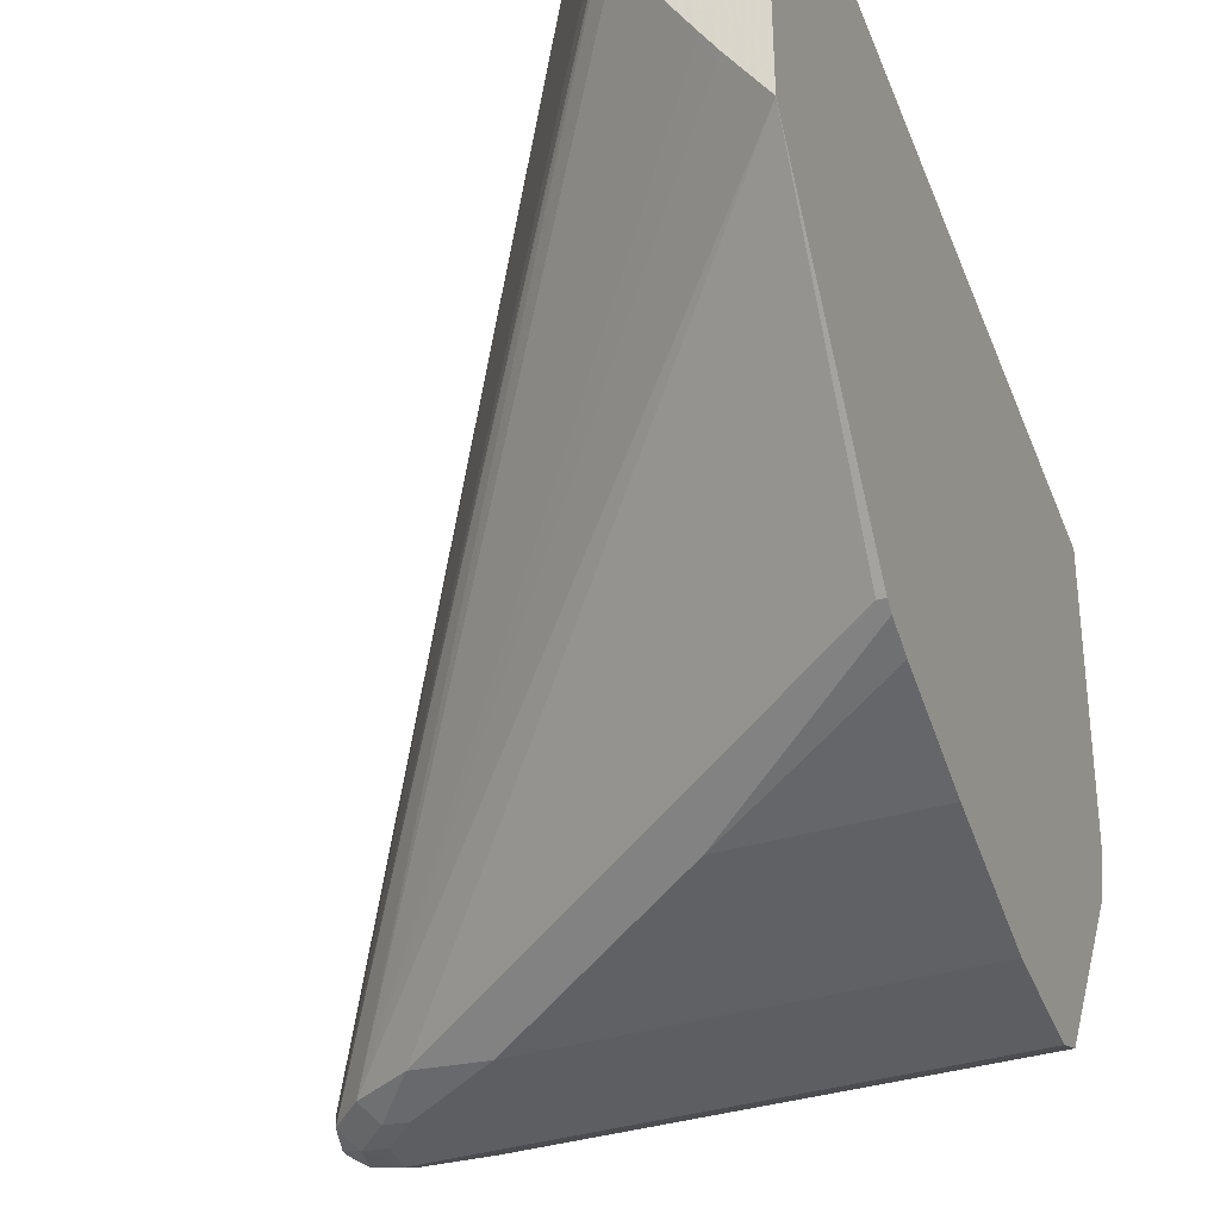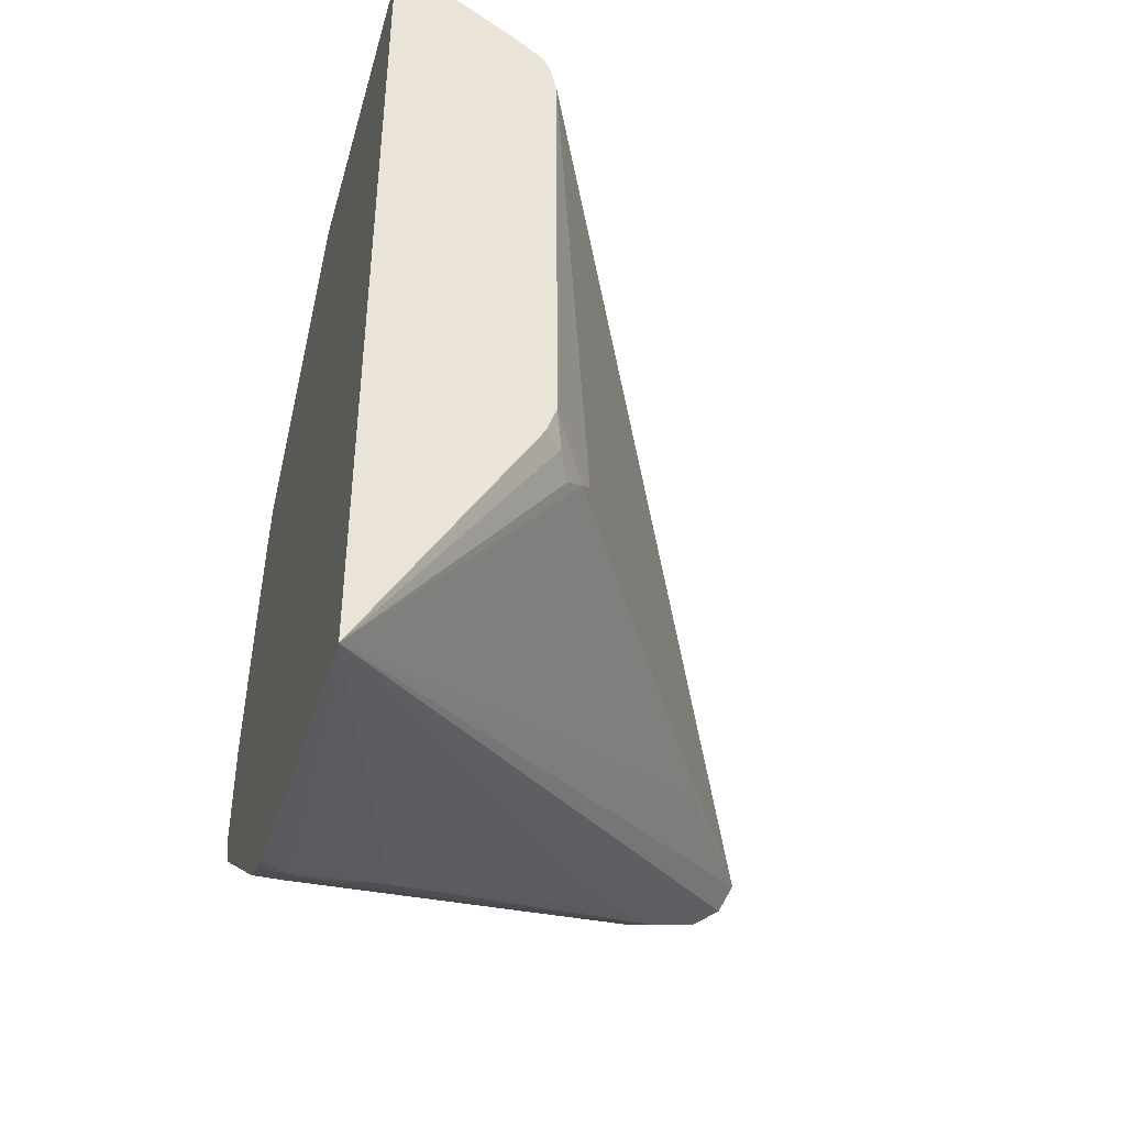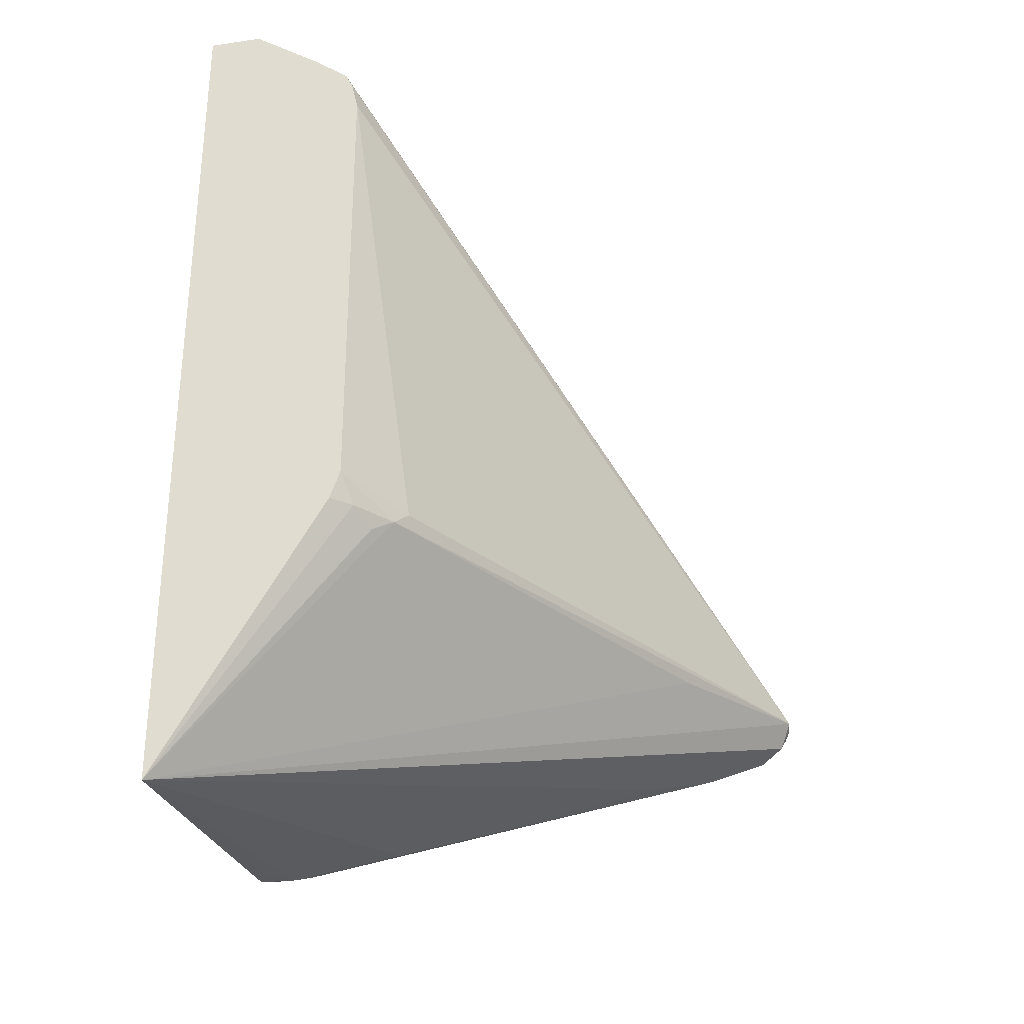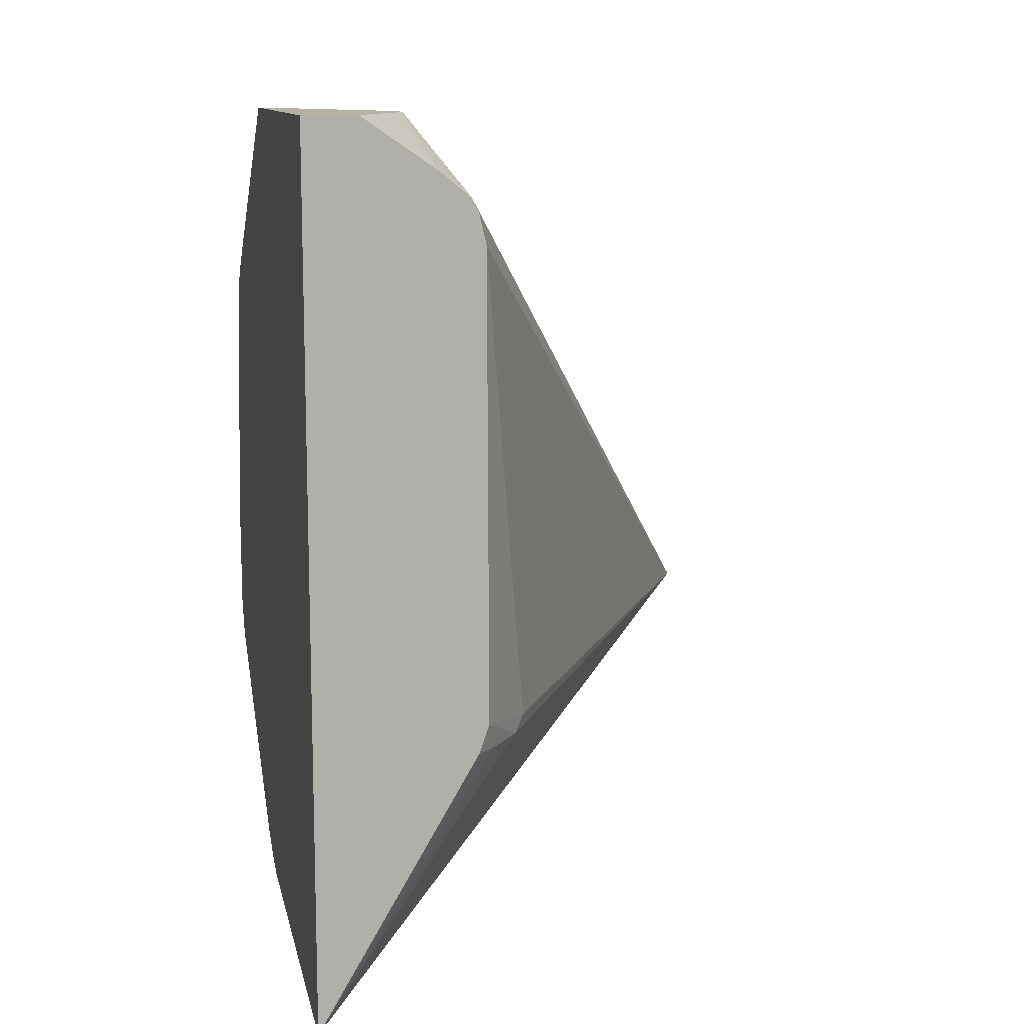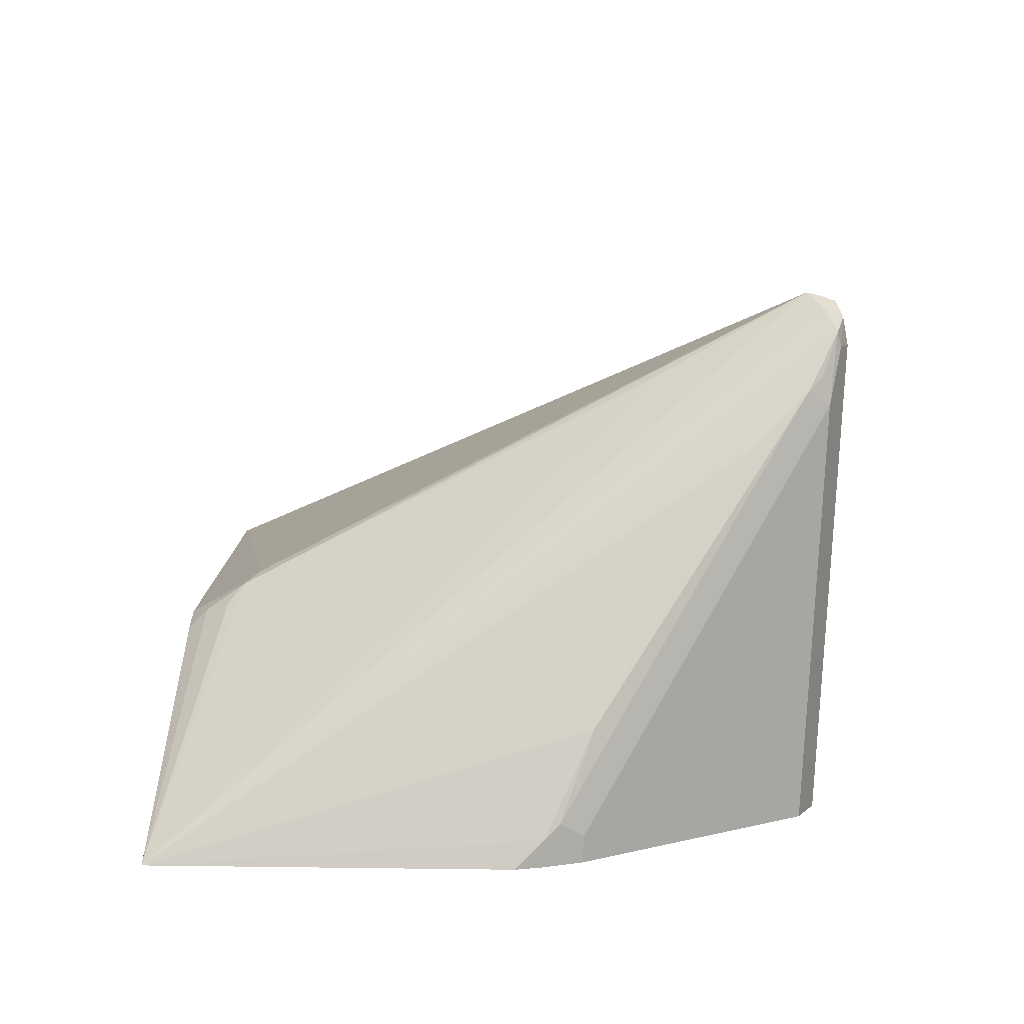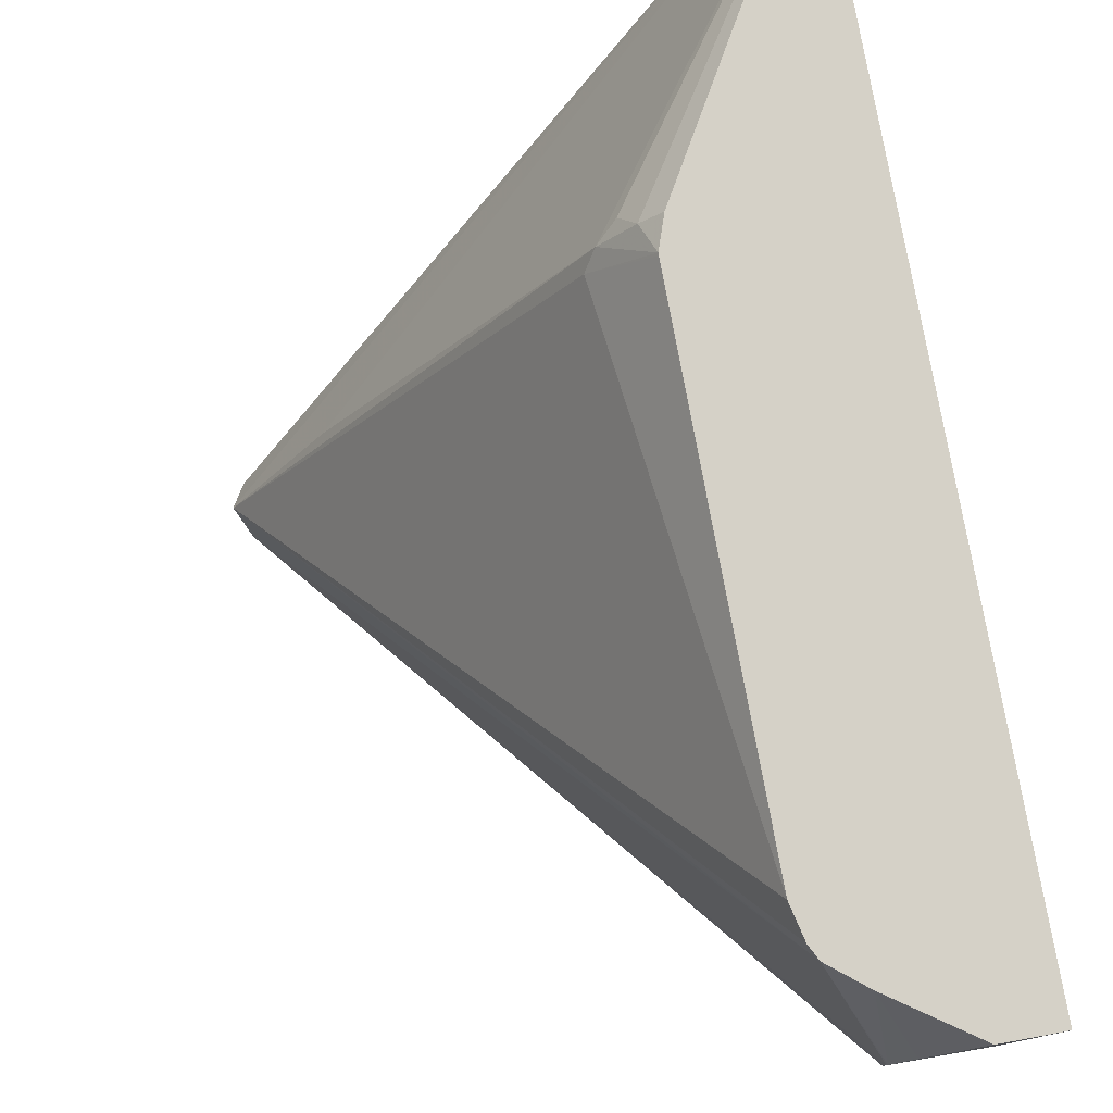
<metadata>
{"format":"obj","ext":"obj","renderer":"f3d","projection":"perspective","resolution":1024,"background":"white","views":[{"elev":-39.1,"azim":-159.9,"up":"+Z"},{"elev":-42.6,"azim":-15.6,"up":"+Y"},{"elev":-31.1,"azim":11.9,"up":"+Y"},{"elev":11.9,"azim":-12.8,"up":"+Y"},{"elev":-79.7,"azim":87.2,"up":"+Y"},{"elev":78.9,"azim":169.7,"up":"+Z"}]}
</metadata>
<code>
v 0.4412 -0.3888 -0.001087
v 0.4412 -0.3656 -0.2303
v 0.4606 -0.3559 -0.2722
v 0.5339 -0.3297 -0.3035
v 0.7223 -0.246 -0.4082
v 0.7641 -0.225 -0.4501
v 0.806 -0.2041 -0.471
v 0.8235 -0.1954 -0.4605
v 0.8321 -0.1779 -0.4501
v 0.7615 -0.1884 -0.3349
v 0.5941 -0.1884 -0.04191
v 0.581 -0.1988 -0.03142
v 0.5723 -0.1884 -0.01397
v 0.5586 -0.1884 -0.001087
v 0.4412 0.2532 -0.001087
v 0.4412 -0.3632 -0.2527
v 0.4412 -0.3559 -0.2722
v 0.4412 -0.3484 -0.2871
v 0.4606 -0.3419 -0.3
v 0.4711 -0.3506 -0.2826
v 0.7536 -0.2163 -0.4676
v 0.7746 -0.2172 -0.4605
v 0.7955 -0.2024 -0.4745
v 0.8165 -0.191 -0.4763
v 0.8269 -0.1831 -0.471
v 0.8304 -0.1814 -0.4605
v 0.6019 -0.1779 -0.05235
v 0.8304 -0.1745 -0.4536
v 0.5548 0.1989 -0.001087
v 0.5595 0.1895 -0.001087
v 0.5647 0.1669 -0.001087
v 0.5658 -0.1675 -0.001087
v 0.4797 0.2532 -0.001087
v 0.4412 0.2532 -0.2485
v 0.4412 -0.3419 -0.3
v 0.4412 -0.2163 -0.4676
v 0.7955 -0.1884 -0.4815
v 0.813 -0.1709 -0.478
v 0.8269 -0.1779 -0.471
v 0.5658 -0.1658 -0.001087
v 0.8235 -0.1605 -0.4676
v 0.5234 0.2532 -0.08578
v 0.5229 0.2532 -0.08353
v 0.5316 0.2175 -0.001087
v 0.5101 0.2532 -0.05818
v 0.4711 0.09416 -0.4292
v 0.4466 0.1116 -0.4256
v 0.4412 0.1127 -0.4268
v 0.4663 0.2532 -0.2086
v 0.8025 -0.1396 -0.4676
v 0.7641 -0.1151 -0.471
v 0.7397 -0.09765 -0.4676
v 0.4412 -0.1884 -0.4815
v 0.7955 -0.1675 -0.4815
v 0.792 -0.15 -0.478
v 0.5228 0.2532 -0.107
v 0.5234 0.2532 -0.1047
v 0.5166 0.2532 -0.07088
v 0.4412 0.1062 -0.4312
v 0.7118 -0.1046 -0.4815
v 0.4758 0.2532 -0.1923
v 0.5171 0.2532 -0.1211
v 0.7746 -0.1465 -0.4815
v 0.4412 -0.1046 -0.4815
v 0.5653 -4.737e-05 -0.4605
v 0.4412 0.08341 -0.4393
v 0.4412 -4.737e-05 -0.4605
f 26 39 28
f 27 40 32
f 27 31 40
f 28 39 41
f 28 41 29
f 29 41 42
f 29 43 44
f 33 44 45
f 34 46 47
f 25 39 26
f 34 47 48
f 34 49 50
f 29 42 43
f 25 38 39
f 15 49 34
f 24 37 38
f 23 37 24
f 21 37 23
f 21 53 37
f 21 36 53
f 19 36 21
f 19 35 36
f 18 35 19
f 15 61 49
f 15 62 61
f 15 56 62
f 15 57 56
f 34 50 51
f 15 42 57
f 24 38 25
f 34 51 52
f 49 61 50
f 37 53 64
f 15 43 42
f 65 67 66
f 60 67 65
f 60 64 67
f 59 60 65
f 59 65 66
f 51 63 60
f 51 55 63
f 51 60 52
f 50 62 56
f 50 61 62
f 50 55 51
f 46 60 59
f 46 52 60
f 34 52 46
f 46 48 47
f 44 58 45
f 43 58 44
f 41 57 42
f 41 56 57
f 41 50 56
f 38 41 39
f 38 50 41
f 38 55 50
f 38 63 55
f 38 54 63
f 37 54 38
f 37 63 54
f 37 60 63
f 37 64 60
f 46 59 48
f 15 58 43
f 11 13 12
f 15 33 45
f 1 36 35
f 1 53 36
f 1 64 53
f 1 67 64
f 1 66 67
f 1 59 66
f 1 48 59
f 1 34 48
f 1 15 34
f 1 33 15
f 1 44 33
f 1 29 44
f 1 30 29
f 1 31 30
f 1 40 31
f 1 32 40
f 1 13 14
f 1 12 13
f 1 11 12
f 1 10 11
f 1 9 10
f 1 8 9
f 1 7 8
f 1 6 7
f 1 5 6
f 1 4 5
f 1 3 4
f 1 2 3
f 15 45 58
f 1 35 18
f 1 18 17
f 1 14 32
f 1 16 2
f 13 32 14
f 1 17 16
f 11 32 13
f 11 27 32
f 9 31 27
f 9 30 31
f 9 29 30
f 9 26 28
f 9 11 10
f 9 27 11
f 8 26 9
f 8 25 26
f 8 24 25
f 7 21 23
f 9 28 29
f 7 24 8
f 3 16 17
f 7 22 21
f 3 17 18
f 3 18 19
f 3 20 4
f 4 20 6
f 3 19 20
f 6 21 22
f 6 22 7
f 6 20 19
f 6 19 21
f 7 23 24
f 4 6 5
f 2 16 3

</code>
